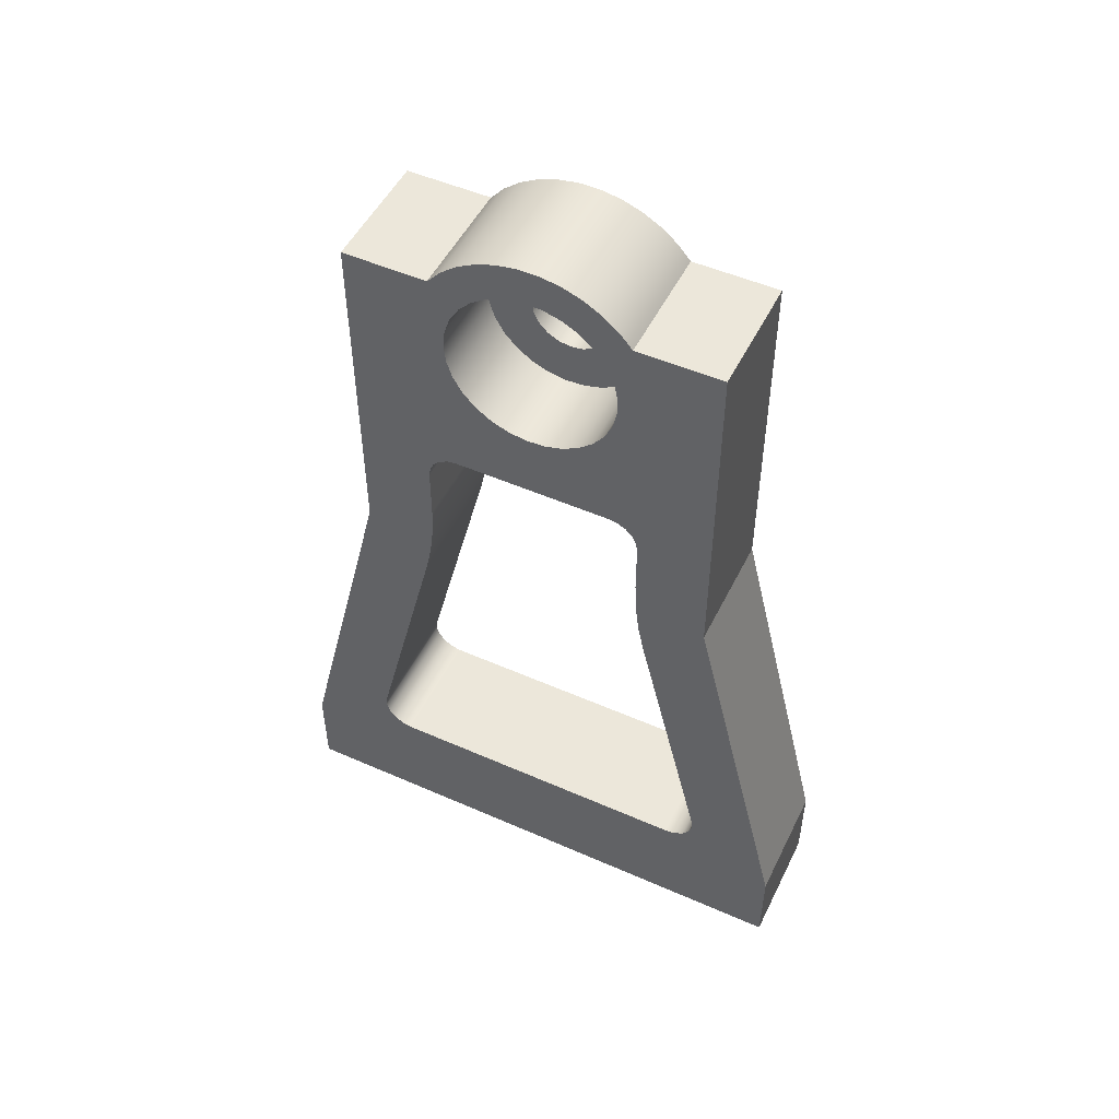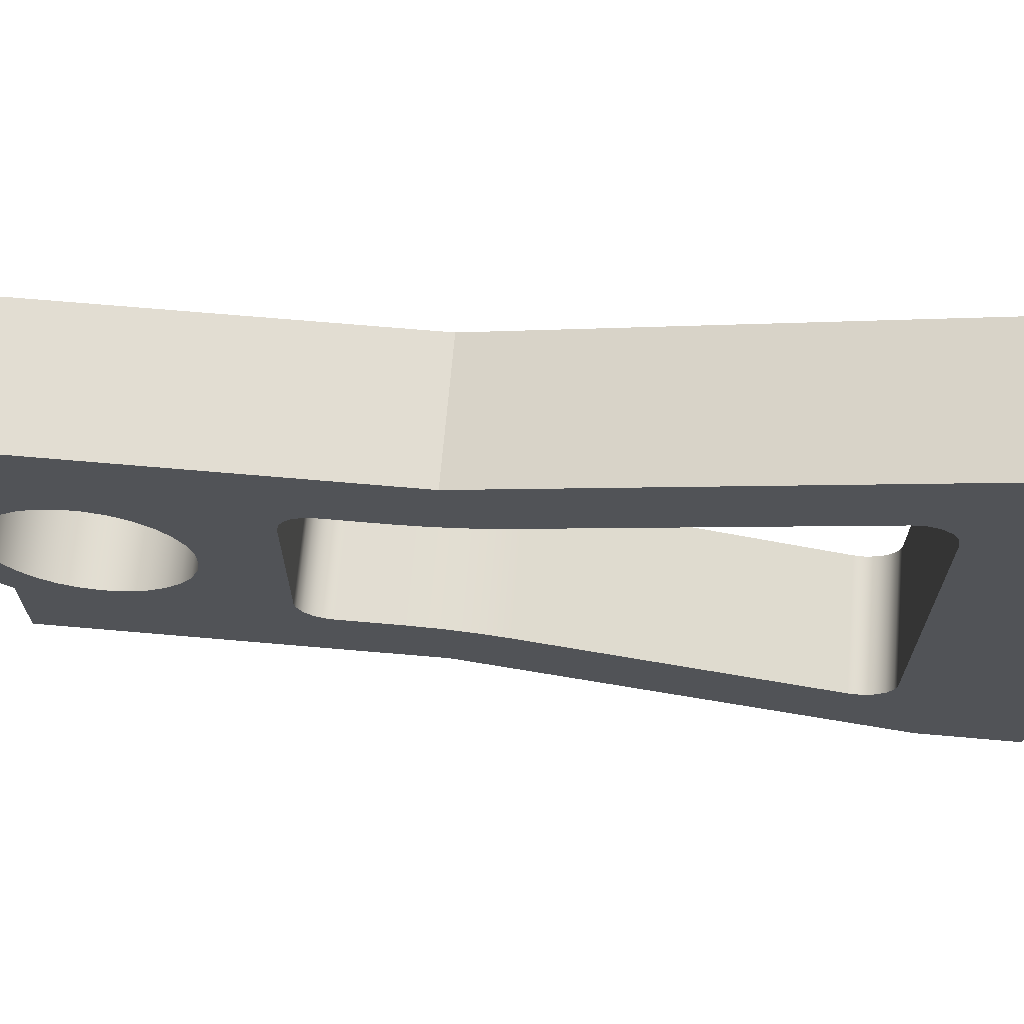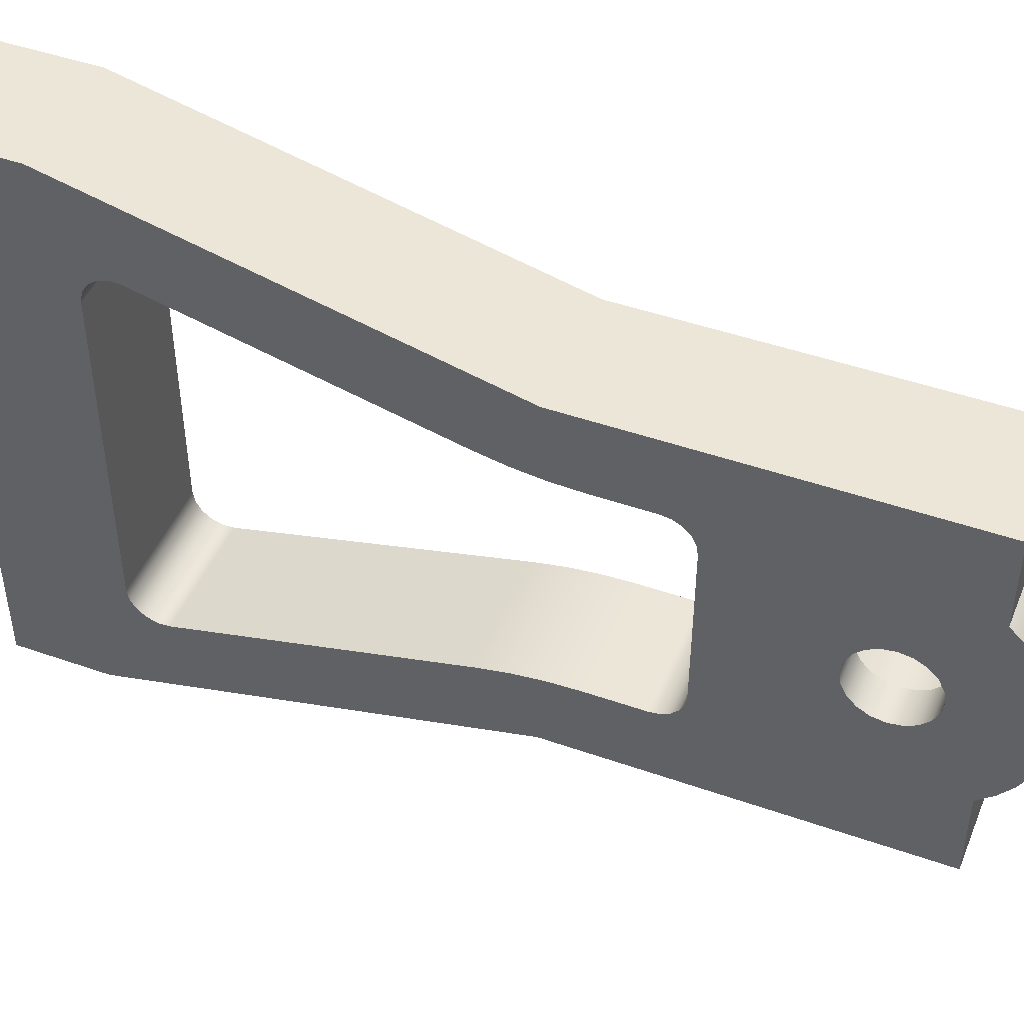
<metadata>
{"format":"obj","ext":"obj","renderer":"f3d","projection":"perspective","resolution":1024,"background":"white","views":[{"elev":50.6,"azim":-64.3,"up":"+Y"},{"elev":68.2,"azim":-85.0,"up":"+Z"},{"elev":46.2,"azim":111.9,"up":"+Z"}]}
</metadata>
<code>
v 2 -2.5 1.3
v 2 -2.524 1.455
v 2 -2.595 1.594
v 2 -2.706 1.705
v 2 -2.845 1.776
v 2 -3 1.8
v 0 -3 1.8
v 0 -2.845 1.776
v 0 -2.706 1.705
v 0 -2.595 1.594
v 0 -2.524 1.455
v 0 -2.5 1.3
v 2 -3 -1.8
v 2 -2.845 -1.776
v 2 -2.706 -1.705
v 2 -2.595 -1.594
v 2 -2.524 -1.455
v 2 -2.5 -1.3
v 0 -2.5 -1.3
v 0 -2.524 -1.455
v 0 -2.595 -1.594
v 0 -2.706 -1.705
v 0 -2.845 -1.776
v 0 -3 -1.8
v 1.4 -1.715e-16 -1.4
v 1.4 0.301 -1.367
v 1.4 0.5878 -1.271
v 1.4 0.8472 -1.115
v 1.4 1.067 -0.9063
v 1.4 1.237 -0.6558
v 1.4 1.349 -0.3745
v 1.4 1.398 -0.07579
v 1.4 1.382 0.2265
v 1.4 1.301 0.5182
v 1.4 1.159 0.7857
v 1.4 0.9628 1.016
v 1.4 0.7218 1.2
v 1.4 0.447 1.327
v 1.4 0.1514 1.392
v 1.4 -0.1514 1.392
v 1.4 -0.447 1.327
v 1.4 -0.7218 1.2
v 1.4 -0.9628 1.016
v 1.4 -1.159 0.7857
v 1.4 -1.301 0.5182
v 1.4 -1.382 0.2265
v 1.4 -1.398 -0.07579
v 1.4 -1.349 -0.3745
v 1.4 -1.237 -0.6558
v 1.4 -1.067 -0.9063
v 1.4 -0.8472 -1.115
v 1.4 -0.5878 -1.271
v 1.4 -0.301 -1.367
v 0 -1.715e-16 -1.4
v 0 -0.301 -1.367
v 0 -0.5878 -1.271
v 0 -0.8472 -1.115
v 0 -1.067 -0.9063
v 0 -1.237 -0.6558
v 0 -1.349 -0.3745
v 0 -1.398 -0.07579
v 0 -1.382 0.2265
v 0 -1.301 0.5182
v 0 -1.159 0.7857
v 0 -0.9628 1.016
v 0 -0.7218 1.2
v 0 -0.447 1.327
v 0 -0.1514 1.392
v 0 0.1514 1.392
v 0 0.447 1.327
v 0 0.7218 1.2
v 0 0.9628 1.016
v 0 1.159 0.7857
v 0 1.301 0.5182
v 0 1.382 0.2265
v 0 1.398 -0.07579
v 0 1.349 -0.3745
v 0 1.237 -0.6558
v 0 1.067 -0.9063
v 0 0.8472 -1.115
v 0 0.5878 -1.271
v 0 0.301 -1.367
v 1.4 -1.715e-16 -1.4
v 0 -1.715e-16 -1.4
v 1.4 -1.19e-15 -0.65
v 1.4 0.2009 -0.6182
v 1.4 0.3821 -0.5259
v 1.4 0.5259 -0.3821
v 1.4 0.6182 -0.2009
v 1.4 0.65 -1.035e-15
v 1.4 0.6182 0.2009
v 1.4 0.5259 0.3821
v 1.4 0.3821 0.5259
v 1.4 0.2009 0.6182
v 1.4 1.075e-15 0.65
v 1.4 -0.2009 0.6182
v 1.4 -0.3821 0.5259
v 1.4 -0.5259 0.3821
v 1.4 -0.6182 0.2009
v 1.4 -0.65 1.115e-15
v 1.4 -0.6182 -0.2009
v 1.4 -0.5259 -0.3821
v 1.4 -0.3821 -0.5259
v 1.4 -0.2009 -0.6182
v 1.4 -1.715e-16 -1.4
v 1.4 -0.301 -1.367
v 1.4 -0.5878 -1.271
v 1.4 -0.8472 -1.115
v 1.4 -1.067 -0.9063
v 1.4 -1.237 -0.6558
v 1.4 -1.349 -0.3745
v 1.4 -1.398 -0.07579
v 1.4 -1.382 0.2265
v 1.4 -1.301 0.5182
v 1.4 -1.159 0.7857
v 1.4 -0.9628 1.016
v 1.4 -0.7218 1.2
v 1.4 -0.447 1.327
v 1.4 -0.1514 1.392
v 1.4 0.1514 1.392
v 1.4 0.447 1.327
v 1.4 0.7218 1.2
v 1.4 0.9628 1.016
v 1.4 1.159 0.7857
v 1.4 1.301 0.5182
v 1.4 1.382 0.2265
v 1.4 1.398 -0.07579
v 1.4 1.349 -0.3745
v 1.4 1.237 -0.6558
v 1.4 1.067 -0.9063
v 1.4 0.8472 -1.115
v 1.4 0.5878 -1.271
v 1.4 0.301 -1.367
v 2 -5.376 1.98
v 2 -9.88 3.089
v 0 -9.88 3.089
v 0 -5.376 1.98
v 2 -9.88 -3.089
v 2 -5.376 -1.98
v 0 -5.376 -1.98
v 0 -9.88 -3.089
v 2 -2.5 -1.3
v 2 -2.5 1.3
v 0 -2.5 1.3
v 0 -2.5 -1.3
v 2 -10.5 -2.603
v 2 -10.47 -2.78
v 2 -10.37 -2.935
v 2 -10.23 -3.046
v 2 -10.06 -3.099
v 2 -9.88 -3.089
v 0 -9.88 -3.089
v 0 -10.06 -3.099
v 0 -10.23 -3.046
v 0 -10.37 -2.935
v 0 -10.47 -2.78
v 0 -10.5 -2.603
v 2 -10.5 2.603
v 2 -10.5 -2.603
v 0 -10.5 -2.603
v 0 -10.5 2.603
v 2 -3.894 -1.8
v 2 -3 -1.8
v 0 -3 -1.8
v 0 -3.894 -1.8
v 2 -5.376 -1.98
v 2 -4.887 -1.88
v 2 -4.392 -1.82
v 2 -3.894 -1.8
v 0 -3.894 -1.8
v 0 -4.392 -1.82
v 0 -4.887 -1.88
v 0 -5.376 -1.98
v 0 -11 4.6
v 0 -12.5 4.6
v 2 -12.5 4.6
v 2 -11 4.6
v 0 1.2 1.6
v 0 1.2 3
v 2 1.2 3
v 2 1.2 1.6
v 0 -1.715e-16 -1.4
v 0 0.301 -1.367
v 0 0.5878 -1.271
v 0 0.8472 -1.115
v 0 1.067 -0.9063
v 0 1.237 -0.6558
v 0 1.349 -0.3745
v 0 1.398 -0.07579
v 0 1.382 0.2265
v 0 1.301 0.5182
v 0 1.159 0.7857
v 0 0.9628 1.016
v 0 0.7218 1.2
v 0 0.447 1.327
v 0 0.1514 1.392
v 0 -0.1514 1.392
v 0 -0.447 1.327
v 0 -0.7218 1.2
v 0 -0.9628 1.016
v 0 -1.159 0.7857
v 0 -1.301 0.5182
v 0 -1.382 0.2265
v 0 -1.398 -0.07579
v 0 -1.349 -0.3745
v 0 -1.237 -0.6558
v 0 -1.067 -0.9063
v 0 -0.8472 -1.115
v 0 -0.5878 -1.271
v 0 -0.301 -1.367
v 0 -10.5 -2.603
v 0 -10.47 -2.78
v 0 -10.37 -2.935
v 0 -10.23 -3.046
v 0 -10.06 -3.099
v 0 -9.88 -3.089
v 0 -5.376 -1.98
v 0 -4.887 -1.88
v 0 -4.392 -1.82
v 0 -3.894 -1.8
v 0 -3 -1.8
v 0 -2.845 -1.776
v 0 -2.706 -1.705
v 0 -2.595 -1.594
v 0 -2.524 -1.455
v 0 -2.5 -1.3
v 0 -2.5 1.3
v 0 -2.524 1.455
v 0 -2.595 1.594
v 0 -2.706 1.705
v 0 -2.845 1.776
v 0 -3 1.8
v 0 -3.894 1.8
v 0 -4.392 1.82
v 0 -4.887 1.88
v 0 -5.376 1.98
v 0 -9.88 3.089
v 0 -10.06 3.099
v 0 -10.23 3.046
v 0 -10.37 2.935
v 0 -10.47 2.78
v 0 -10.5 2.603
v 0 -12.5 -4.6
v 0 -12.5 4.6
v 0 -11 4.6
v 0 -4.5 3
v 0 1.2 3
v 0 1.2 1.6
v 0 1.451 1.376
v 0 1.662 1.113
v 0 1.825 0.8183
v 0 1.936 0.5004
v 0 1.993 0.1684
v 0 1.993 -0.1684
v 0 1.936 -0.5004
v 0 1.825 -0.8183
v 0 1.662 -1.113
v 0 1.451 -1.376
v 0 1.2 -1.6
v 0 1.2 -3
v 0 -4.5 -3
v 0 -11 -4.6
v 2 -3.894 1.8
v 2 -4.392 1.82
v 2 -4.887 1.88
v 2 -5.376 1.98
v 0 -5.376 1.98
v 0 -4.887 1.88
v 0 -4.392 1.82
v 0 -3.894 1.8
v 0 -4.5 -3
v 0 1.2 -3
v 2 1.2 -3
v 2 -4.5 -3
v 2 -9.88 -3.089
v 2 -10.06 -3.099
v 2 -10.23 -3.046
v 2 -10.37 -2.935
v 2 -10.47 -2.78
v 2 -10.5 -2.603
v 2 -10.5 2.603
v 2 -10.47 2.78
v 2 -10.37 2.935
v 2 -10.23 3.046
v 2 -10.06 3.099
v 2 -9.88 3.089
v 2 -5.376 1.98
v 2 -4.887 1.88
v 2 -4.392 1.82
v 2 -3.894 1.8
v 2 -3 1.8
v 2 -2.845 1.776
v 2 -2.706 1.705
v 2 -2.595 1.594
v 2 -2.524 1.455
v 2 -2.5 1.3
v 2 -2.5 -1.3
v 2 -2.524 -1.455
v 2 -2.595 -1.594
v 2 -2.706 -1.705
v 2 -2.845 -1.776
v 2 -3 -1.8
v 2 -3.894 -1.8
v 2 -4.392 -1.82
v 2 -4.887 -1.88
v 2 -5.376 -1.98
v 2 -7.96e-17 0.65
v 2 0.2009 0.6182
v 2 0.3821 0.5259
v 2 0.5259 0.3821
v 2 0.6182 0.2009
v 2 0.65 -3.98e-17
v 2 0.6182 -0.2009
v 2 0.5259 -0.3821
v 2 0.3821 -0.5259
v 2 0.2009 -0.6182
v 2 0 -0.65
v 2 -0.2009 -0.6182
v 2 -0.3821 -0.5259
v 2 -0.5259 -0.3821
v 2 -0.6182 -0.2009
v 2 -0.65 -3.98e-17
v 2 -0.6182 0.2009
v 2 -0.5259 0.3821
v 2 -0.3821 0.5259
v 2 -0.2009 0.6182
v 2 -12.5 4.6
v 2 -12.5 -4.6
v 2 -11 -4.6
v 2 -4.5 -3
v 2 1.2 -3
v 2 1.2 -1.6
v 2 1.451 -1.376
v 2 1.662 -1.113
v 2 1.825 -0.8183
v 2 1.936 -0.5004
v 2 1.993 -0.1684
v 2 1.993 0.1684
v 2 1.936 0.5004
v 2 1.825 0.8183
v 2 1.662 1.113
v 2 1.451 1.376
v 2 1.2 1.6
v 2 1.2 3
v 2 -4.5 3
v 2 -11 4.6
v 0 1.2 3
v 0 -4.5 3
v 2 -4.5 3
v 2 1.2 3
v 0 -11 -4.6
v 0 -4.5 -3
v 2 -4.5 -3
v 2 -11 -4.6
v 2 -3 1.8
v 2 -3.894 1.8
v 0 -3.894 1.8
v 0 -3 1.8
v 1.4 -1.19e-15 -0.65
v 1.4 -0.2009 -0.6182
v 1.4 -0.3821 -0.5259
v 1.4 -0.5259 -0.3821
v 1.4 -0.6182 -0.2009
v 1.4 -0.65 1.115e-15
v 1.4 -0.6182 0.2009
v 1.4 -0.5259 0.3821
v 1.4 -0.3821 0.5259
v 1.4 -0.2009 0.6182
v 1.4 1.075e-15 0.65
v 1.4 0.2009 0.6182
v 1.4 0.3821 0.5259
v 1.4 0.5259 0.3821
v 1.4 0.6182 0.2009
v 1.4 0.65 -1.035e-15
v 1.4 0.6182 -0.2009
v 1.4 0.5259 -0.3821
v 1.4 0.3821 -0.5259
v 1.4 0.2009 -0.6182
v 2 -7.96e-17 0.65
v 2 -0.2009 0.6182
v 2 -0.3821 0.5259
v 2 -0.5259 0.3821
v 2 -0.6182 0.2009
v 2 -0.65 -3.98e-17
v 2 -0.6182 -0.2009
v 2 -0.5259 -0.3821
v 2 -0.3821 -0.5259
v 2 -0.2009 -0.6182
v 2 0 -0.65
v 2 0.2009 -0.6182
v 2 0.3821 -0.5259
v 2 0.5259 -0.3821
v 2 0.6182 -0.2009
v 2 0.65 -3.98e-17
v 2 0.6182 0.2009
v 2 0.5259 0.3821
v 2 0.3821 0.5259
v 2 0.2009 0.6182
v 2 -7.96e-17 0.65
v 1.4 1.075e-15 0.65
v 0 -4.5 3
v 0 -11 4.6
v 2 -11 4.6
v 2 -4.5 3
v 0 -12.5 4.6
v 0 -12.5 -4.6
v 2 -12.5 -4.6
v 2 -12.5 4.6
v 0 1.2 -1.6
v 0 1.451 -1.376
v 0 1.662 -1.113
v 0 1.825 -0.8183
v 0 1.936 -0.5004
v 0 1.993 -0.1684
v 0 1.993 0.1684
v 0 1.936 0.5004
v 0 1.825 0.8183
v 0 1.662 1.113
v 0 1.451 1.376
v 0 1.2 1.6
v 2 1.2 1.6
v 2 1.451 1.376
v 2 1.662 1.113
v 2 1.825 0.8183
v 2 1.936 0.5004
v 2 1.993 0.1684
v 2 1.993 -0.1684
v 2 1.936 -0.5004
v 2 1.825 -0.8183
v 2 1.662 -1.113
v 2 1.451 -1.376
v 2 1.2 -1.6
v 0 -12.5 -4.6
v 0 -11 -4.6
v 2 -11 -4.6
v 2 -12.5 -4.6
v 0 1.2 -3
v 0 1.2 -1.6
v 2 1.2 -1.6
v 2 1.2 -3
v 2 -9.88 3.089
v 2 -10.06 3.099
v 2 -10.23 3.046
v 2 -10.37 2.935
v 2 -10.47 2.78
v 2 -10.5 2.603
v 0 -10.5 2.603
v 0 -10.47 2.78
v 0 -10.37 2.935
v 0 -10.23 3.046
v 0 -10.06 3.099
v 0 -9.88 3.089
f 12 1 11
f 11 1 2
f 11 2 10
f 10 2 3
f 10 3 9
f 9 3 4
f 9 4 8
f 8 4 5
f 8 5 7
f 7 5 6
f 24 13 23
f 23 13 14
f 23 14 22
f 22 14 15
f 22 15 21
f 21 15 16
f 21 16 20
f 20 16 17
f 20 17 19
f 19 17 18
f 26 82 25
f 25 82 84
f 83 54 53
f 53 54 55
f 53 55 52
f 52 55 56
f 52 56 51
f 51 56 57
f 51 57 50
f 50 57 58
f 50 58 49
f 49 58 59
f 49 59 48
f 48 59 60
f 48 60 47
f 47 60 61
f 47 61 46
f 46 61 62
f 46 62 45
f 45 62 63
f 45 63 44
f 44 63 64
f 44 64 43
f 43 64 65
f 43 65 42
f 42 65 66
f 42 66 41
f 41 66 67
f 41 67 40
f 40 67 68
f 40 68 39
f 39 68 69
f 39 69 38
f 38 69 70
f 38 70 37
f 37 70 71
f 37 71 36
f 36 71 72
f 36 72 35
f 35 72 73
f 35 73 34
f 34 73 74
f 34 74 33
f 33 74 75
f 33 75 32
f 32 75 76
f 32 76 31
f 31 76 77
f 31 77 30
f 30 77 78
f 30 78 29
f 29 78 79
f 29 79 28
f 28 79 80
f 28 80 27
f 27 80 81
f 27 81 26
f 26 81 82
f 86 133 85
f 85 133 105
f 85 105 106
f 133 86 132
f 132 86 87
f 132 87 131
f 131 87 130
f 130 87 88
f 130 88 129
f 129 88 89
f 129 89 128
f 128 89 127
f 127 89 90
f 127 90 126
f 126 90 91
f 126 91 125
f 125 91 92
f 125 92 124
f 124 92 123
f 123 92 93
f 123 93 122
f 122 93 94
f 122 94 121
f 121 94 120
f 120 94 95
f 120 95 119
f 119 95 96
f 119 96 118
f 118 96 117
f 117 96 97
f 117 97 116
f 116 97 98
f 116 98 115
f 115 98 114
f 114 98 99
f 114 99 113
f 113 99 100
f 113 100 112
f 112 100 101
f 112 101 111
f 111 101 110
f 110 101 102
f 110 102 109
f 109 102 103
f 109 103 108
f 108 103 107
f 107 103 104
f 107 104 106
f 106 104 85
f 134 135 137
f 137 135 136
f 138 139 141
f 141 139 140
f 142 143 145
f 145 143 144
f 157 146 156
f 156 146 147
f 156 147 155
f 155 147 148
f 155 148 154
f 154 148 149
f 154 149 153
f 153 149 150
f 153 150 152
f 152 150 151
f 158 159 161
f 161 159 160
f 162 163 165
f 165 163 164
f 173 166 172
f 172 166 167
f 172 167 171
f 171 167 168
f 171 168 170
f 170 168 169
f 174 175 177
f 177 175 176
f 178 179 181
f 181 179 180
f 183 259 182
f 182 259 260
f 182 260 210
f 210 260 223
f 210 223 209
f 209 223 224
f 209 224 225
f 183 184 259
f 259 184 185
f 259 185 258
f 258 185 257
f 257 185 186
f 257 186 256
f 256 186 187
f 256 187 255
f 255 187 188
f 255 188 254
f 254 188 189
f 254 189 253
f 253 189 190
f 253 190 252
f 252 190 191
f 252 191 251
f 251 191 192
f 251 192 250
f 250 192 193
f 250 193 249
f 249 193 194
f 249 194 248
f 248 194 195
f 248 195 196
f 248 196 247
f 247 196 197
f 247 197 198
f 199 229 198
f 198 229 230
f 198 230 247
f 247 230 231
f 247 231 246
f 246 231 232
f 246 232 233
f 229 199 228
f 228 199 200
f 228 200 227
f 227 200 201
f 227 201 202
f 202 203 227
f 227 203 204
f 227 204 226
f 226 204 205
f 226 205 206
f 206 207 226
f 226 207 208
f 226 208 225
f 225 208 209
f 212 243 211
f 211 243 244
f 211 244 242
f 242 244 241
f 241 244 240
f 240 244 245
f 240 245 239
f 239 245 238
f 238 245 237
f 237 245 246
f 237 246 236
f 236 246 235
f 235 246 234
f 234 246 233
f 212 213 243
f 243 213 262
f 262 213 214
f 262 214 215
f 215 216 262
f 262 216 261
f 261 216 217
f 261 217 218
f 218 219 261
f 261 219 220
f 261 220 221
f 221 222 261
f 261 222 260
f 260 222 223
f 270 263 269
f 269 263 264
f 269 264 268
f 268 264 265
f 268 265 267
f 267 265 266
f 271 272 274
f 274 272 273
f 276 329 275
f 275 329 330
f 275 330 306
f 306 330 305
f 305 330 304
f 304 330 303
f 303 330 302
f 302 330 301
f 301 330 331
f 301 331 300
f 300 331 299
f 299 331 332
f 299 332 298
f 298 332 318
f 298 318 297
f 297 318 319
f 297 319 320
f 276 277 329
f 329 277 278
f 329 278 328
f 328 278 279
f 328 279 280
f 280 281 328
f 328 281 327
f 327 281 282
f 327 282 283
f 327 283 346
f 346 283 284
f 346 284 285
f 285 286 346
f 346 286 345
f 345 286 287
f 345 287 288
f 288 289 345
f 345 289 290
f 345 290 291
f 291 292 345
f 345 292 344
f 344 292 293
f 344 293 294
f 344 294 343
f 343 294 295
f 343 295 326
f 326 295 296
f 326 296 325
f 325 296 324
f 324 296 323
f 323 296 322
f 322 296 297
f 322 297 321
f 321 297 320
f 326 307 343
f 343 307 308
f 343 308 342
f 342 308 341
f 341 308 309
f 341 309 340
f 340 309 310
f 340 310 339
f 339 310 311
f 339 311 338
f 338 311 312
f 338 312 337
f 337 312 313
f 337 313 336
f 336 313 314
f 336 314 335
f 335 314 315
f 335 315 334
f 334 315 316
f 334 316 333
f 333 316 332
f 332 316 317
f 332 317 318
f 347 348 350
f 350 348 349
f 351 352 354
f 354 352 353
f 355 356 358
f 358 356 357
f 360 388 359
f 359 388 389
f 359 389 378
f 378 389 390
f 378 390 377
f 377 390 391
f 377 391 376
f 376 391 392
f 376 392 375
f 375 392 393
f 375 393 374
f 374 393 394
f 374 394 373
f 373 394 395
f 373 395 372
f 372 395 396
f 372 396 371
f 371 396 397
f 371 397 370
f 370 397 398
f 370 398 369
f 369 398 399
f 400 379 368
f 368 379 380
f 368 380 367
f 367 380 381
f 367 381 366
f 366 381 382
f 366 382 365
f 365 382 383
f 365 383 364
f 364 383 384
f 364 384 363
f 363 384 385
f 363 385 362
f 362 385 386
f 362 386 361
f 361 386 387
f 361 387 360
f 360 387 388
f 401 402 404
f 404 402 403
f 405 406 408
f 408 406 407
f 432 409 431
f 431 409 410
f 431 410 411
f 431 411 430
f 430 411 412
f 430 412 429
f 429 412 413
f 429 413 428
f 428 413 414
f 428 414 427
f 427 414 415
f 427 415 426
f 426 415 416
f 426 416 425
f 425 416 417
f 425 417 424
f 424 417 418
f 424 418 423
f 423 418 419
f 423 419 422
f 422 419 421
f 421 419 420
f 433 434 436
f 436 434 435
f 437 438 440
f 440 438 439
f 452 441 451
f 451 441 442
f 451 442 450
f 450 442 443
f 450 443 449
f 449 443 444
f 449 444 448
f 448 444 445
f 448 445 447
f 447 445 446

</code>
